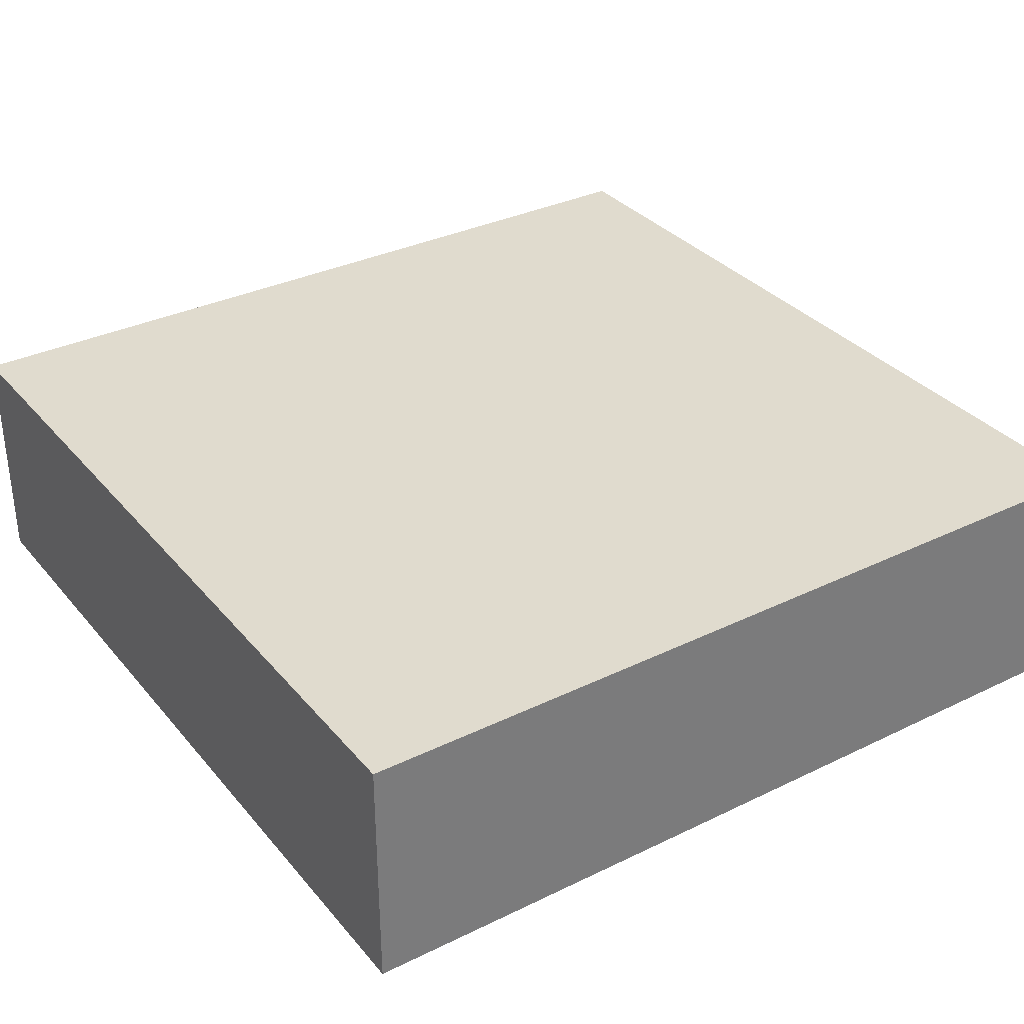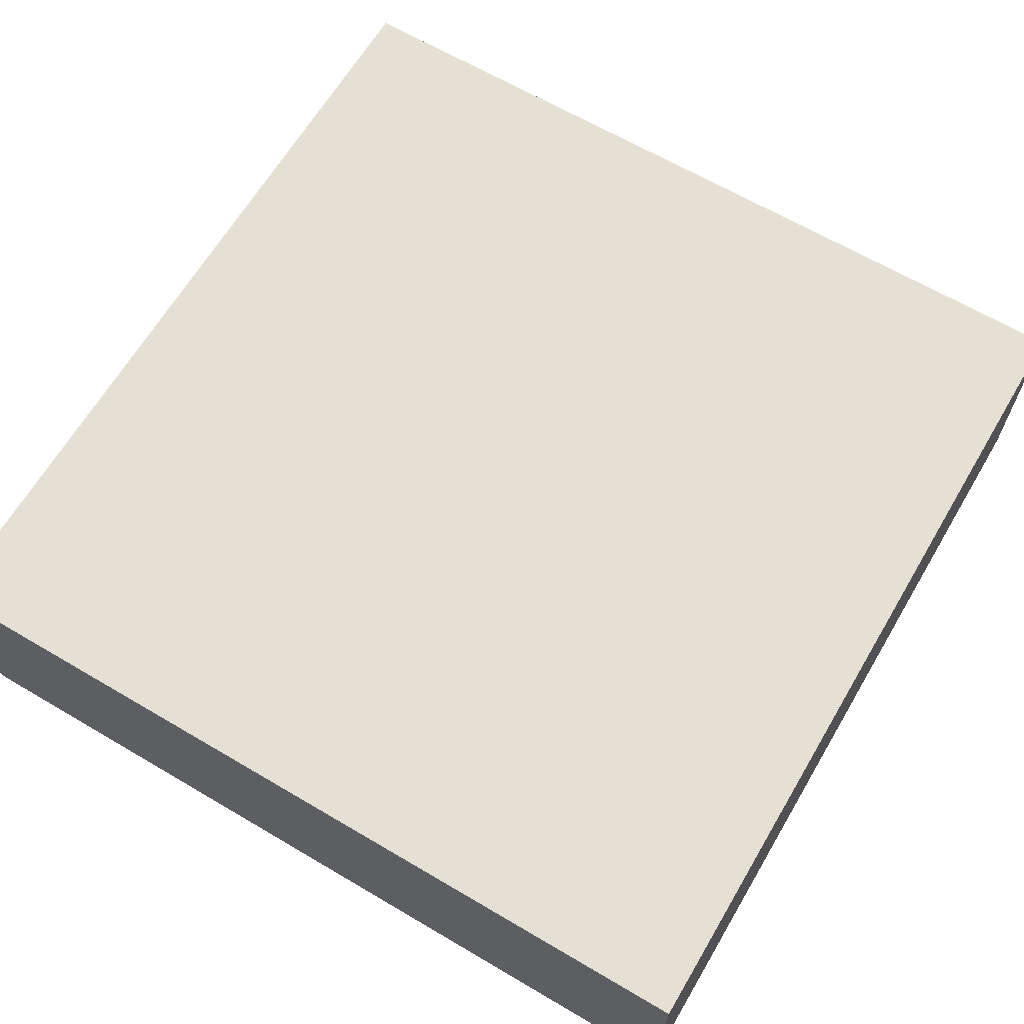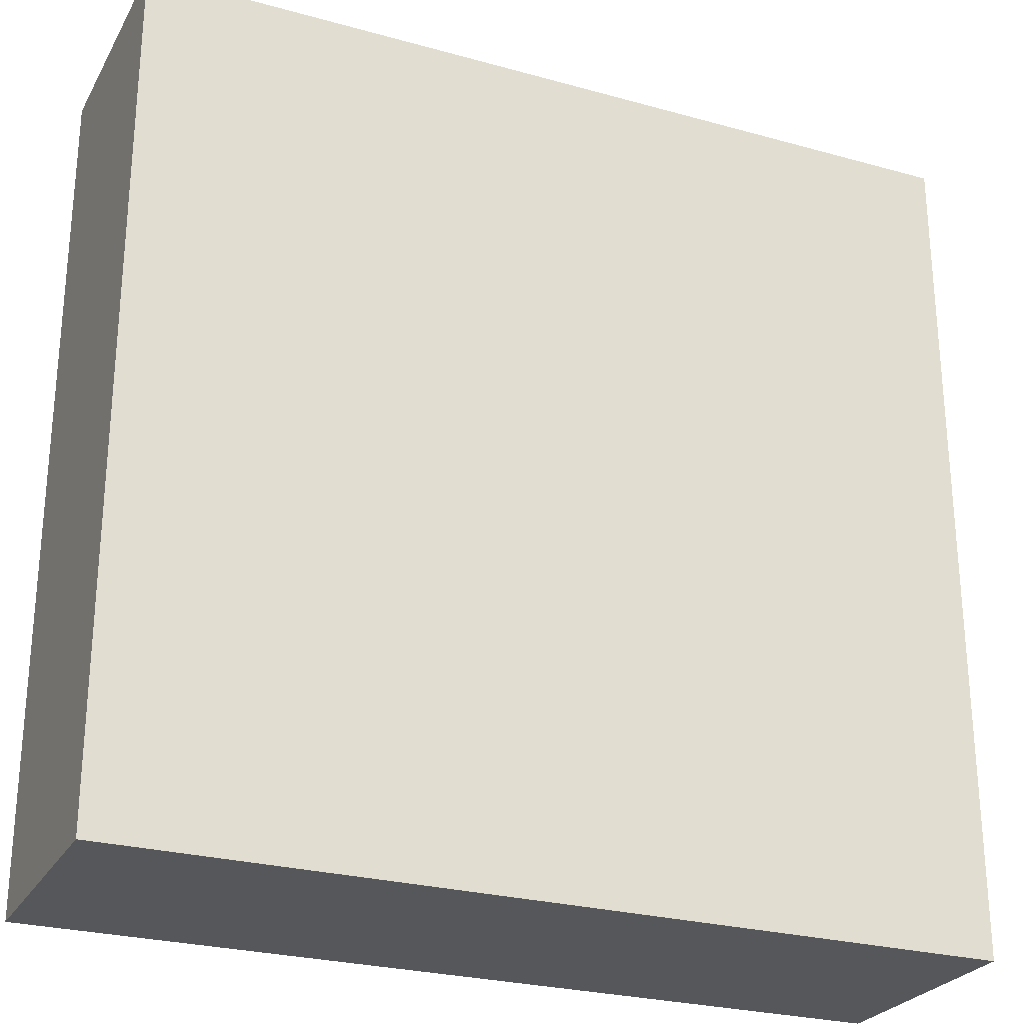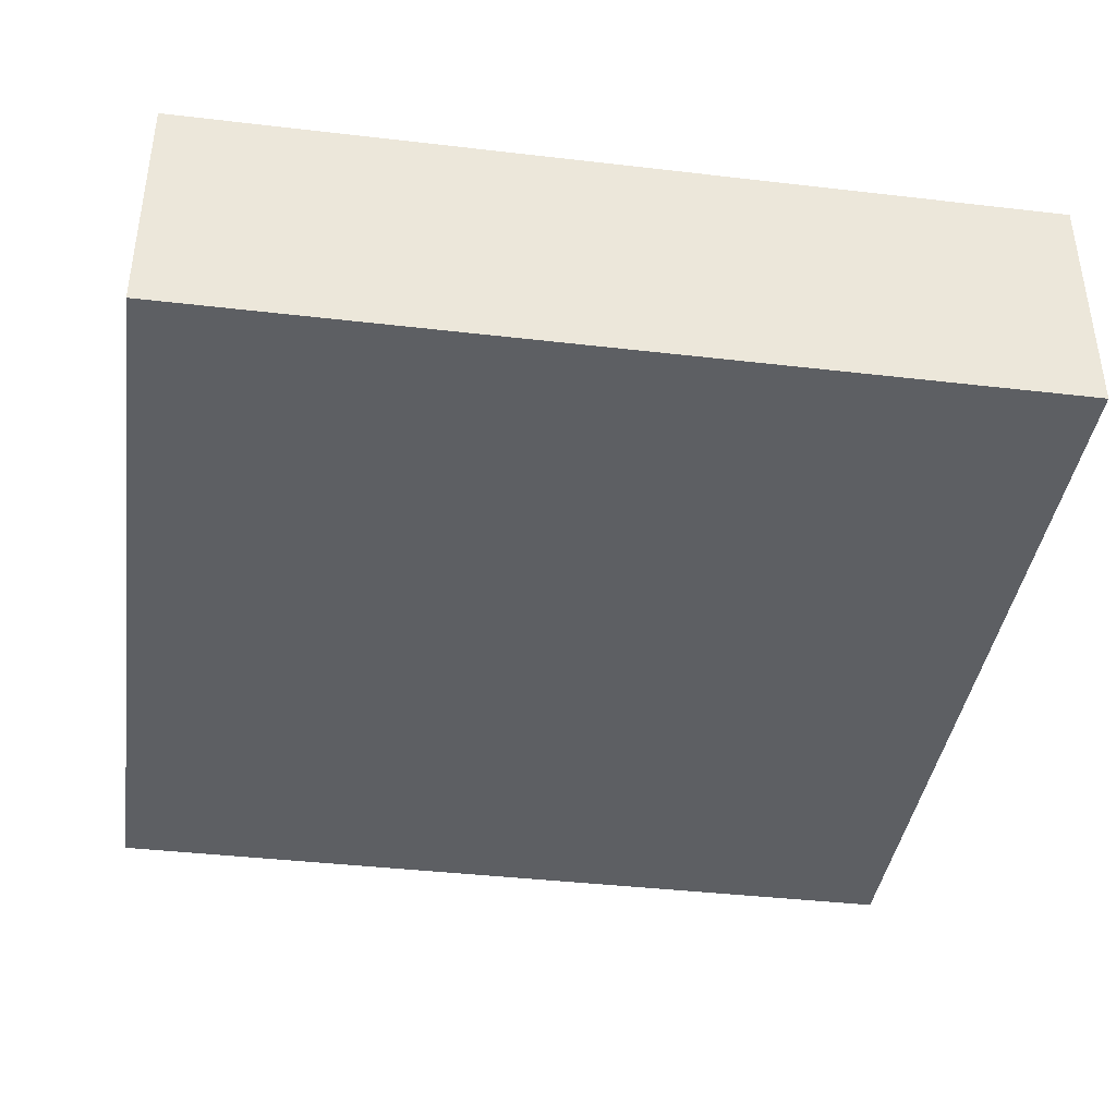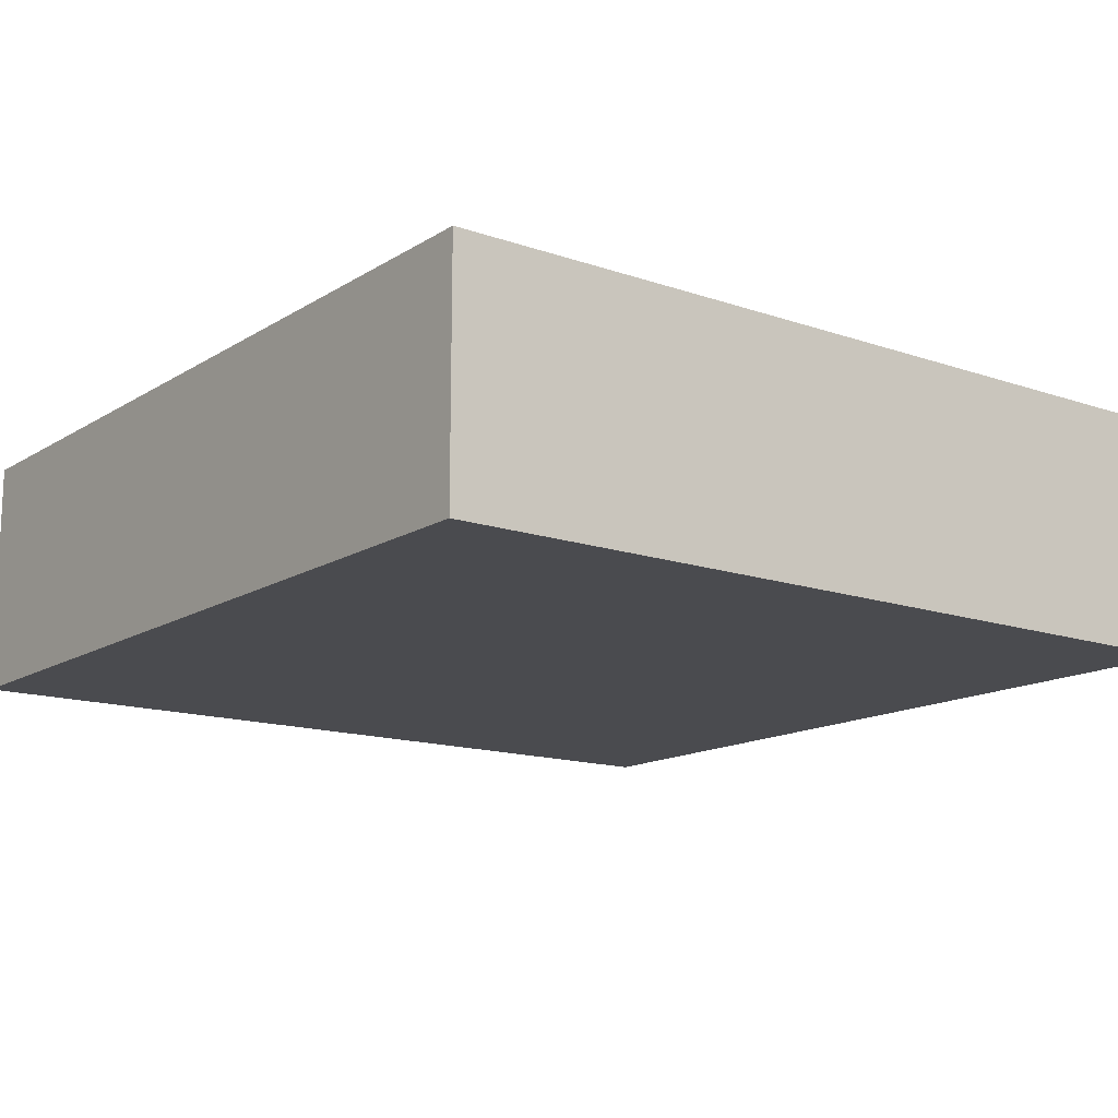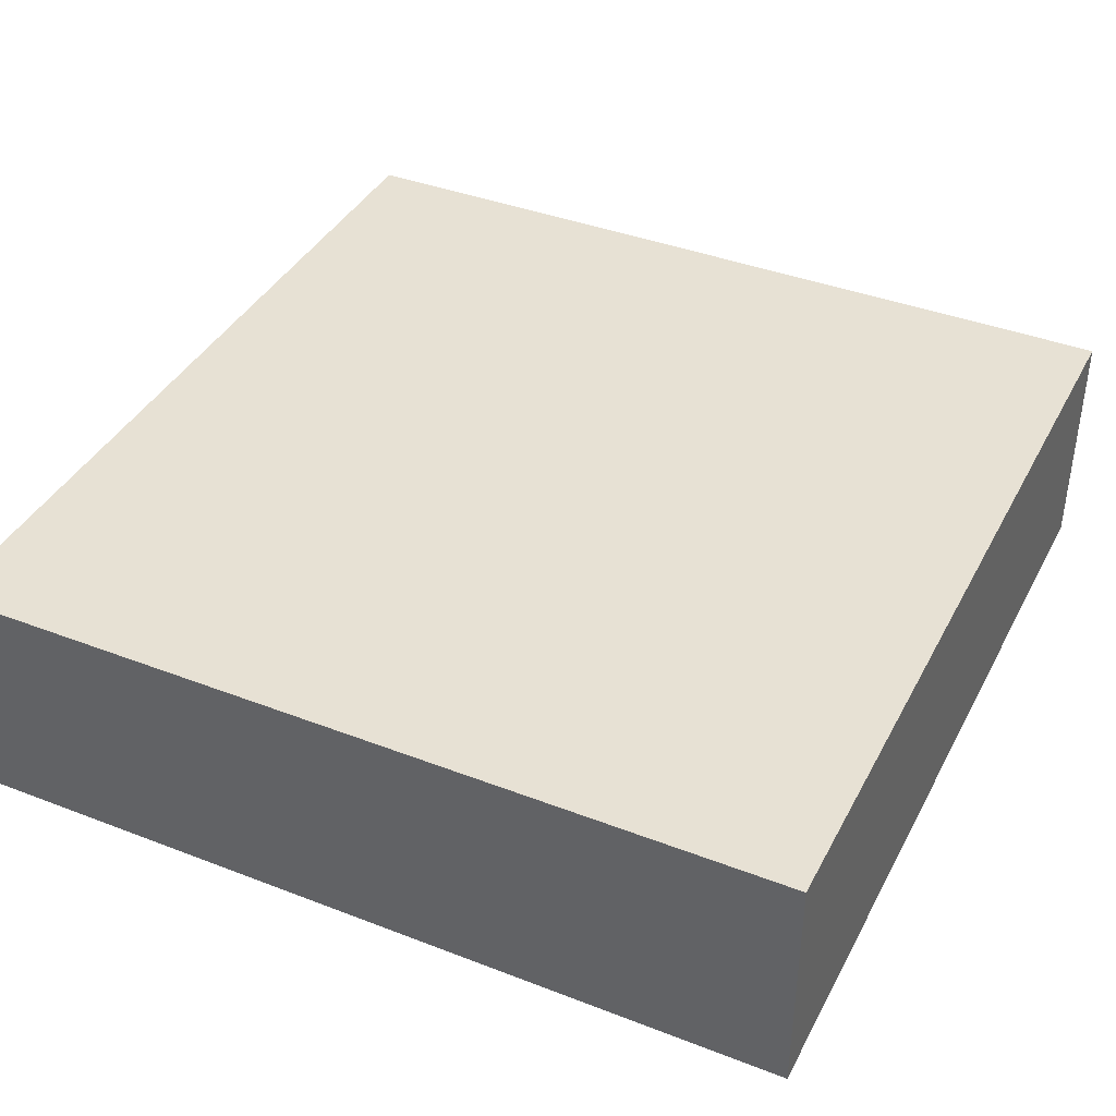
<metadata>
{"format":"obj","ext":"obj","renderer":"f3d","projection":"perspective","resolution":1024,"background":"white","views":[{"elev":33.4,"azim":146.4,"up":"+Y"},{"elev":65.2,"azim":120.6,"up":"+Y"},{"elev":-26.4,"azim":156.4,"up":"+Z"},{"elev":-39.9,"azim":81.8,"up":"+Y"},{"elev":-14.3,"azim":-127.0,"up":"+Y"},{"elev":39.6,"azim":-154.4,"up":"+Y"}]}
</metadata>
<code>
o
v -16.5 0 -17.3
v -16.5 0 -20.5
v -16.5 0.8 -17.3
v -16.5 0.8 -20.5
v -16.5 0.9 -17.3
v -16.5 0.9 -20.5
v -13.3 0 -17.3
v -13.3 0 -20.5
v -13.3 0.8 -17.3
v -13.3 0.8 -20.5
v -13.3 0.9 -17.3
v -13.3 0.9 -20.5
v -16.5 0 -17.3
v -16.5 0.8 -17.3
v -16.5 0.9 -17.3
v -13.3 0 -17.3
v -13.3 0.8 -17.3
v -13.3 0.9 -17.3
v -16.5 0 -20.5
v -16.5 0.8 -20.5
v -16.5 0.9 -20.5
v -13.3 0 -20.5
v -13.3 0.8 -20.5
v -13.3 0.9 -20.5
v -16.5 0 -17.3
v -13.3 0 -17.3
v -16.5 0 -20.5
v -13.3 0 -20.5
v -16.5 0.9 -17.3
v -13.3 0.9 -17.3
v -16.5 0.9 -20.5
v -13.3 0.9 -20.5
f 3 2 1
f 4 2 3
f 5 4 3
f 6 4 5
f 7 8 9
f 9 8 10
f 9 10 11
f 11 10 12
f 16 14 13
f 17 15 14
f 17 14 16
f 18 15 17
f 19 20 22
f 20 21 23
f 22 20 23
f 23 21 24
f 27 26 25
f 28 26 27
f 29 30 31
f 31 30 32

</code>
